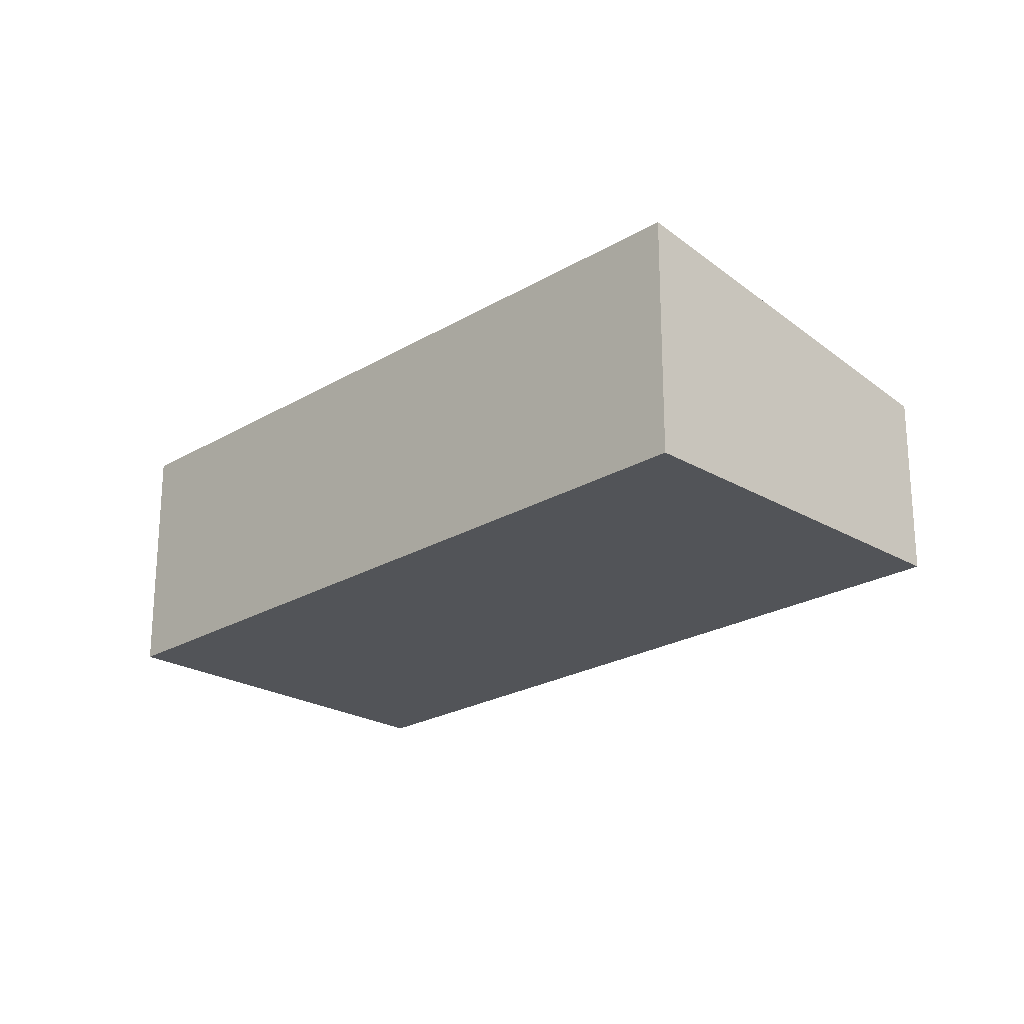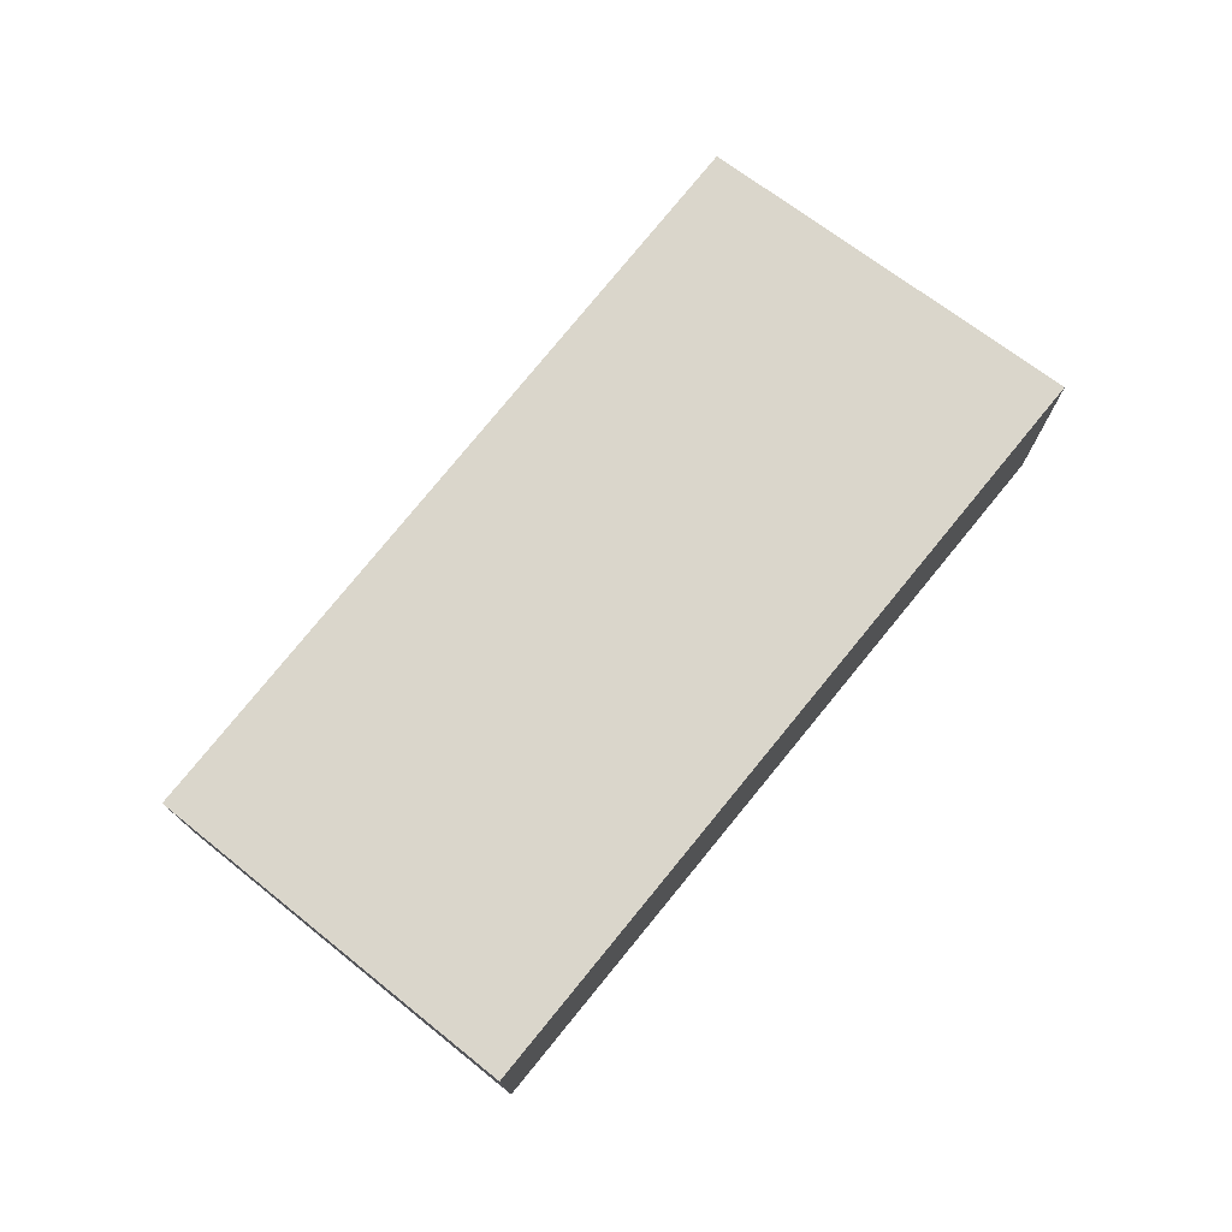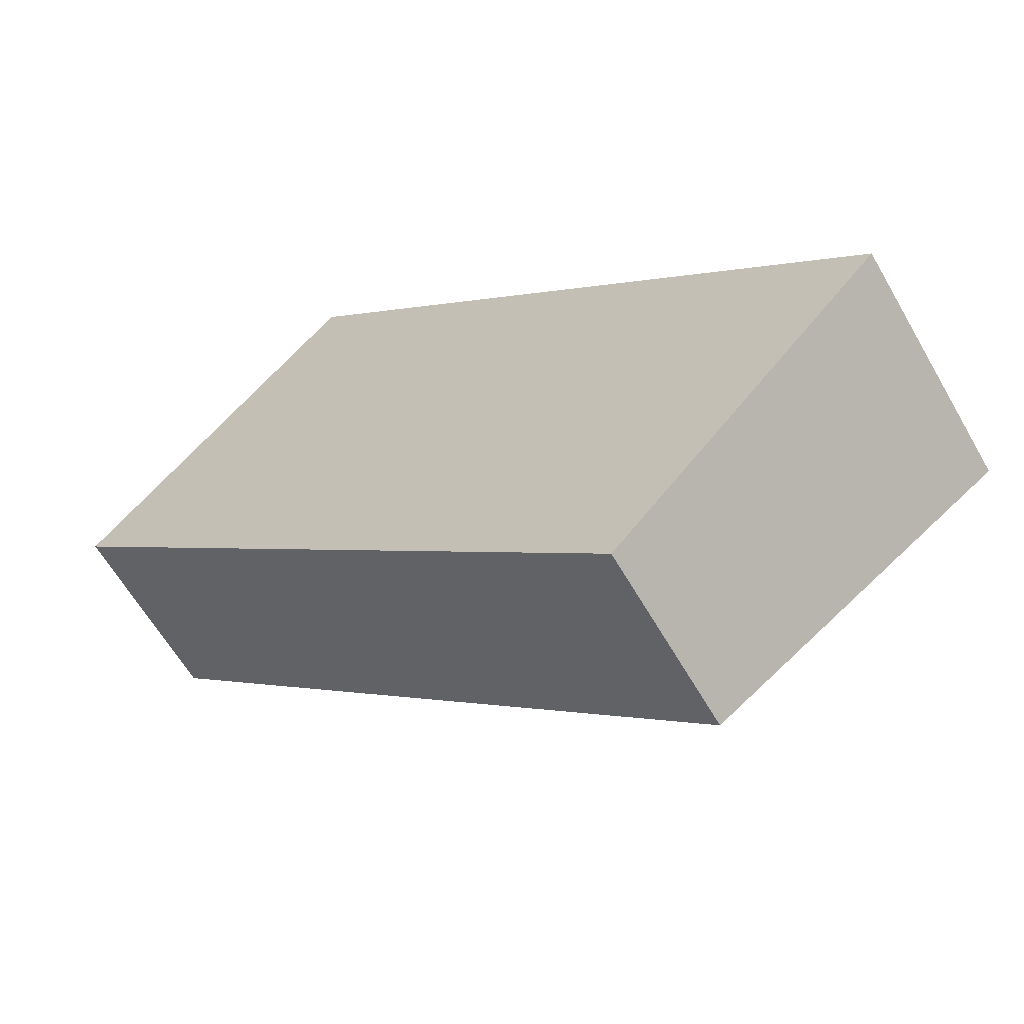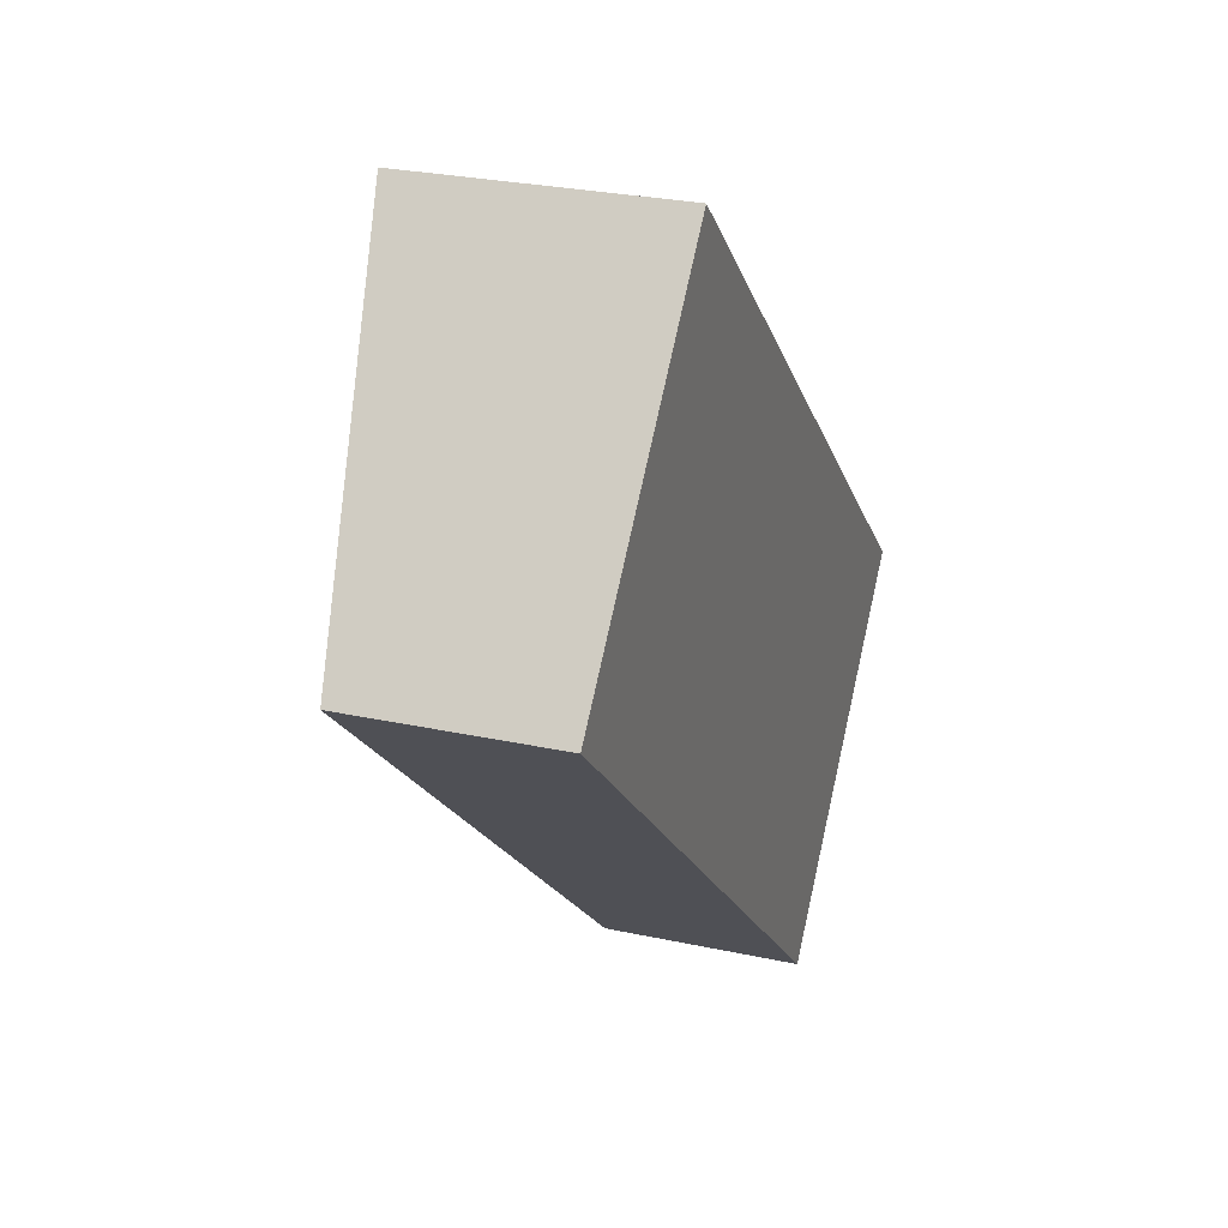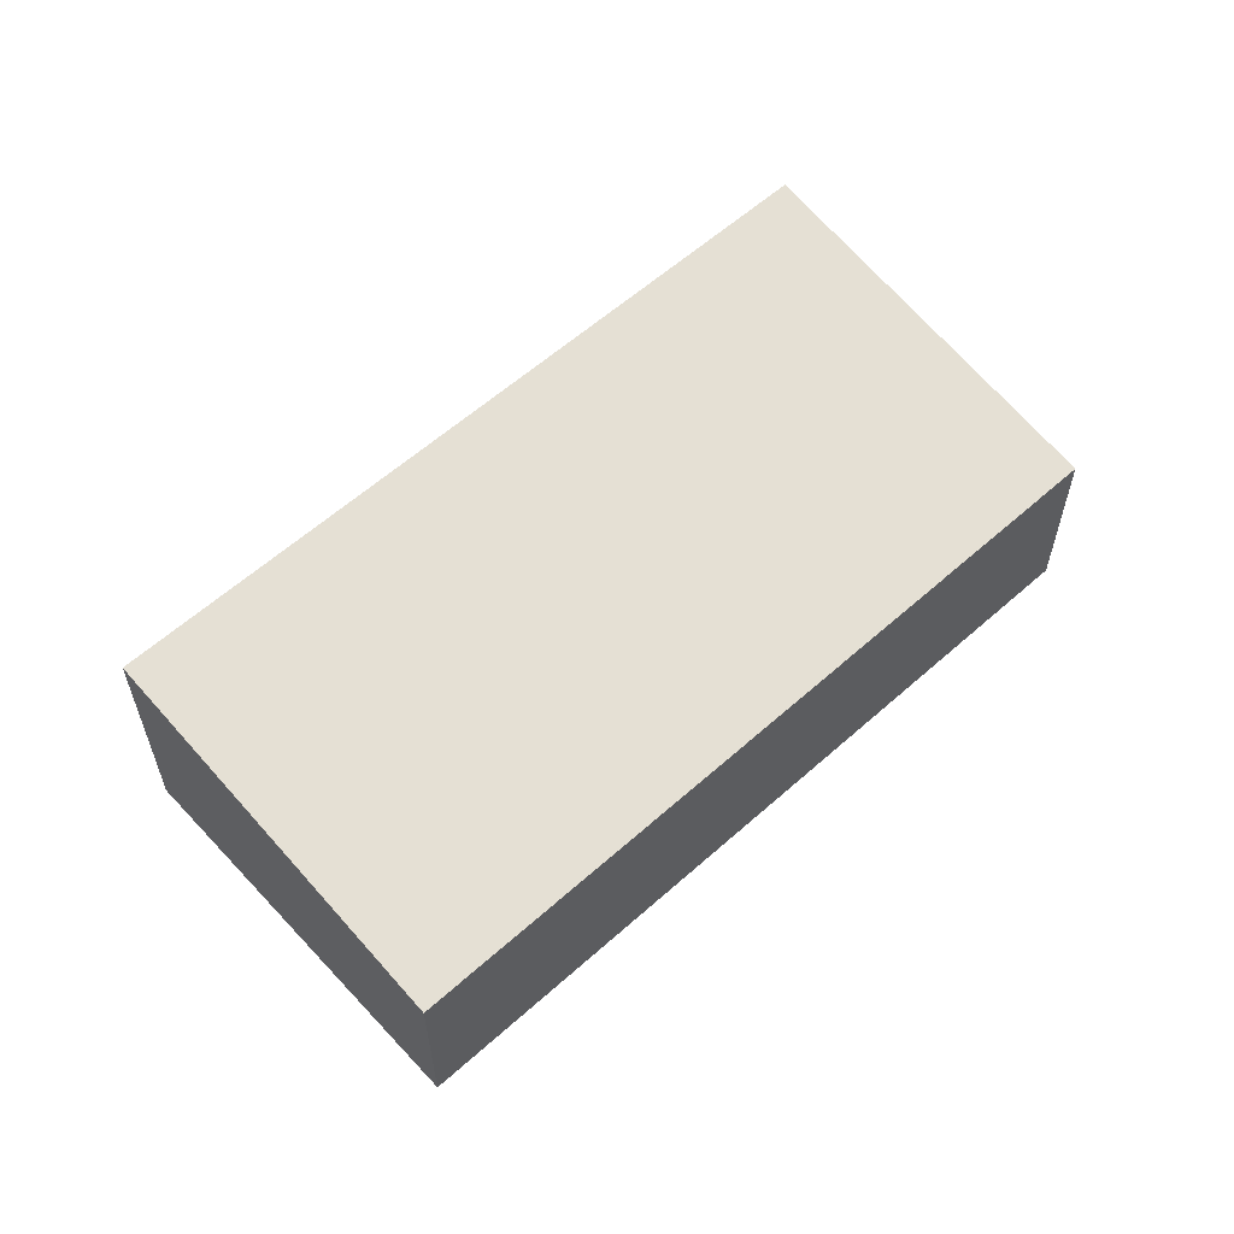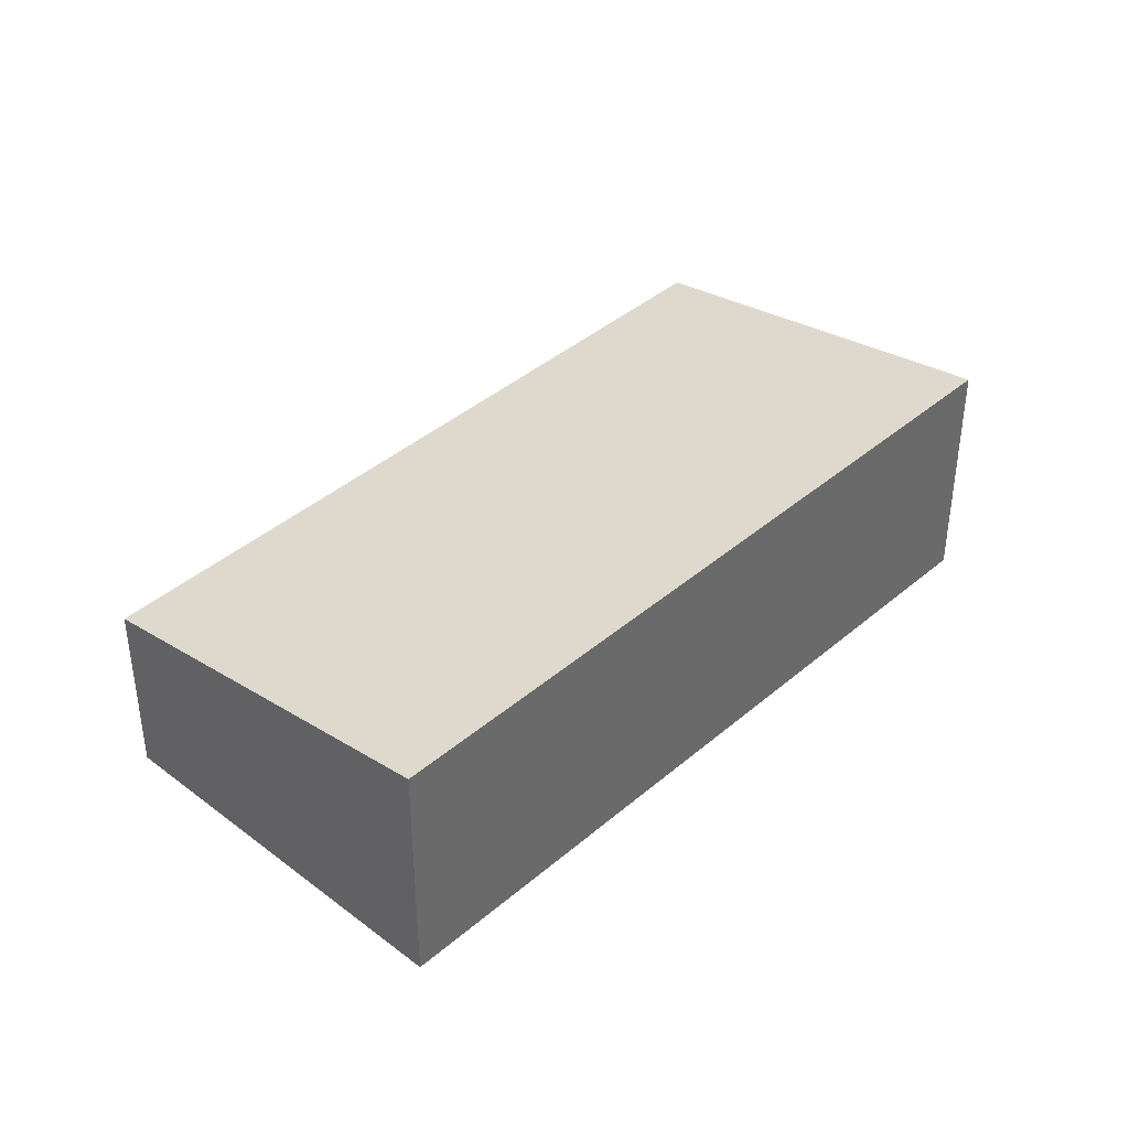
<metadata>
{"format":"obj","ext":"obj","renderer":"f3d","projection":"perspective","resolution":1024,"background":"white","views":[{"elev":-23.2,"azim":87.4,"up":"+Y"},{"elev":76.7,"azim":-8.6,"up":"+Y"},{"elev":-61.8,"azim":29.8,"up":"+Z"},{"elev":27.0,"azim":-71.3,"up":"+Z"},{"elev":60.3,"azim":-179.9,"up":"+Y"},{"elev":40.2,"azim":-4.2,"up":"+Y"}]}
</metadata>
<code>
v  0 2.885 1.767e-16
v  13.34 3.794 -3.814
v  9.151 2.875 -8.382
v  4.138 3.794 4.519
v  13.34 2.335e-16 -3.814
v  9.151 5.133e-16 -8.382
v  0 0 0
v  4.138 -2.767e-16 4.519
g defaultobject
f 1 2 3
f 2 1 4
f 5 3 2
f 3 5 6
f 3 7 1
f 7 3 6
f 1 8 4
f 8 1 7
f 8 2 4
f 2 8 5
f 8 6 5
f 6 8 7

</code>
